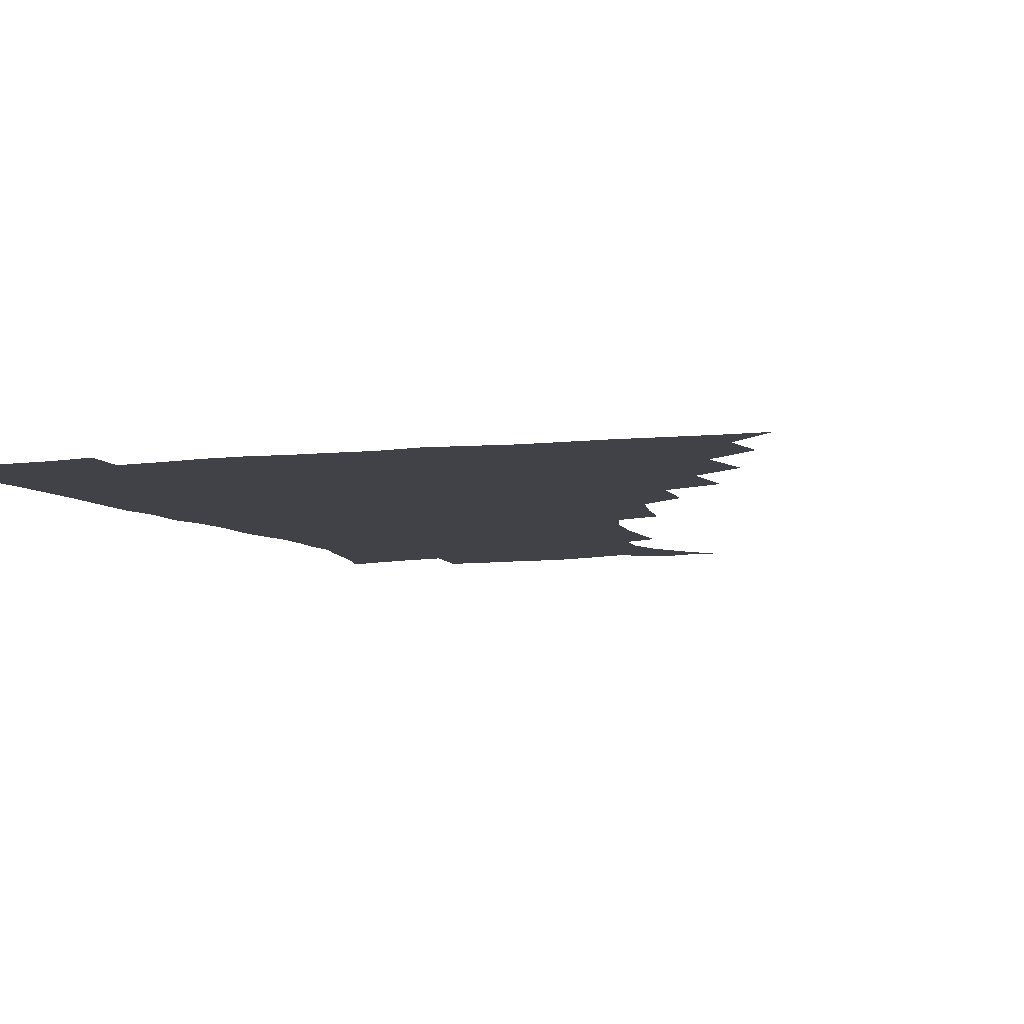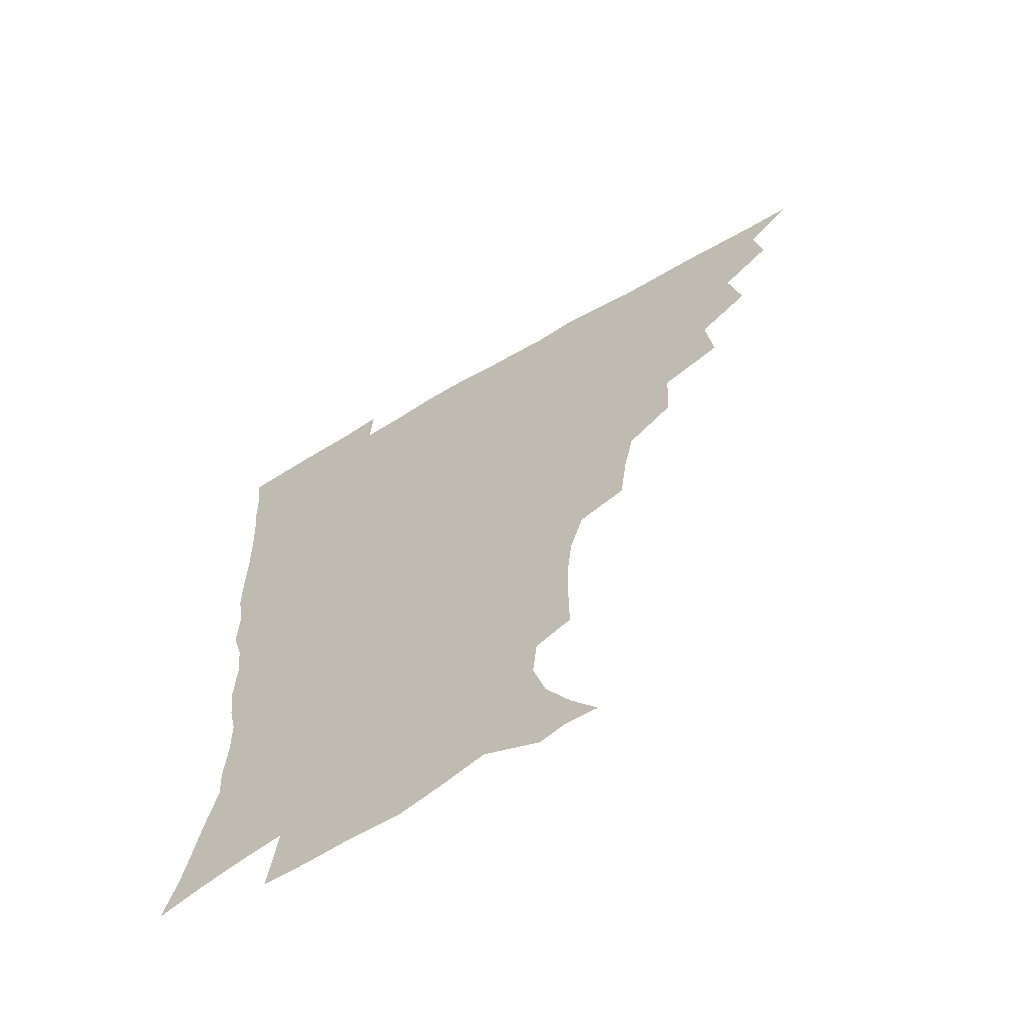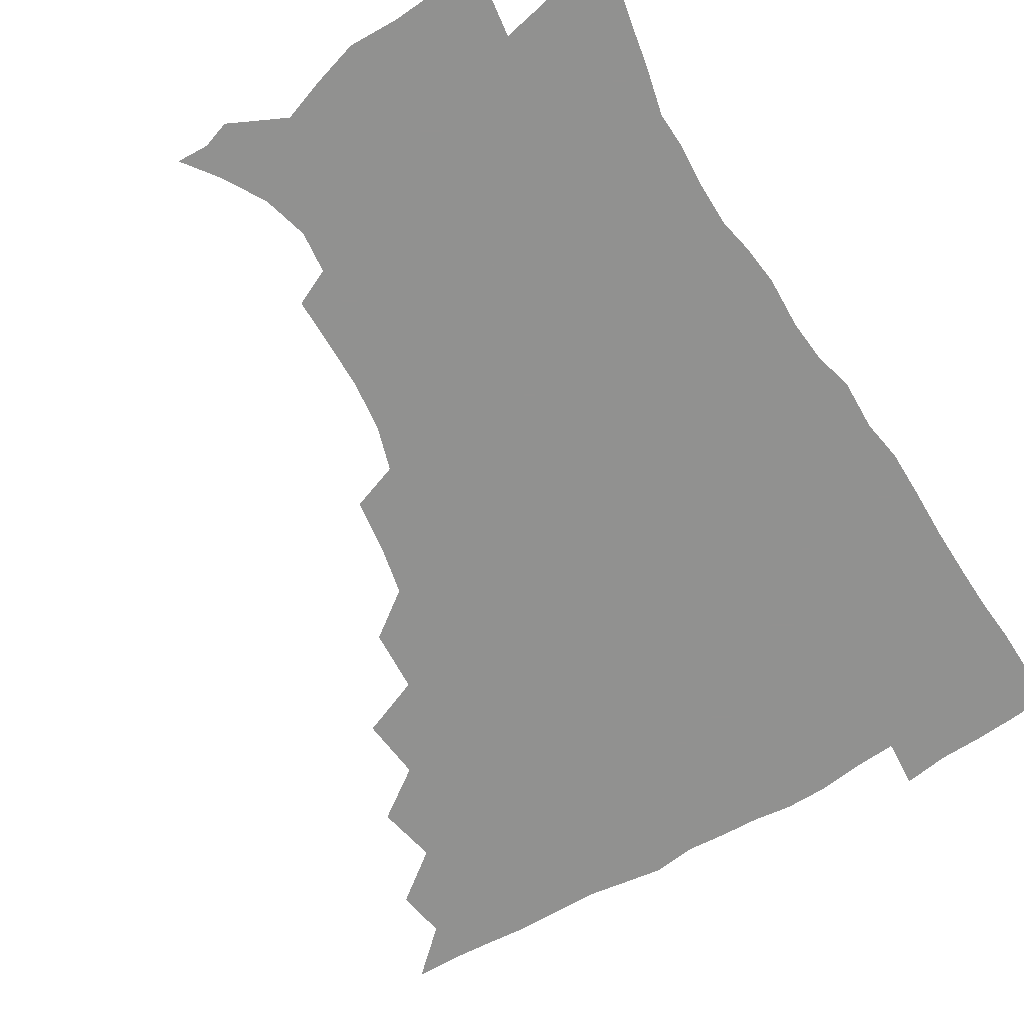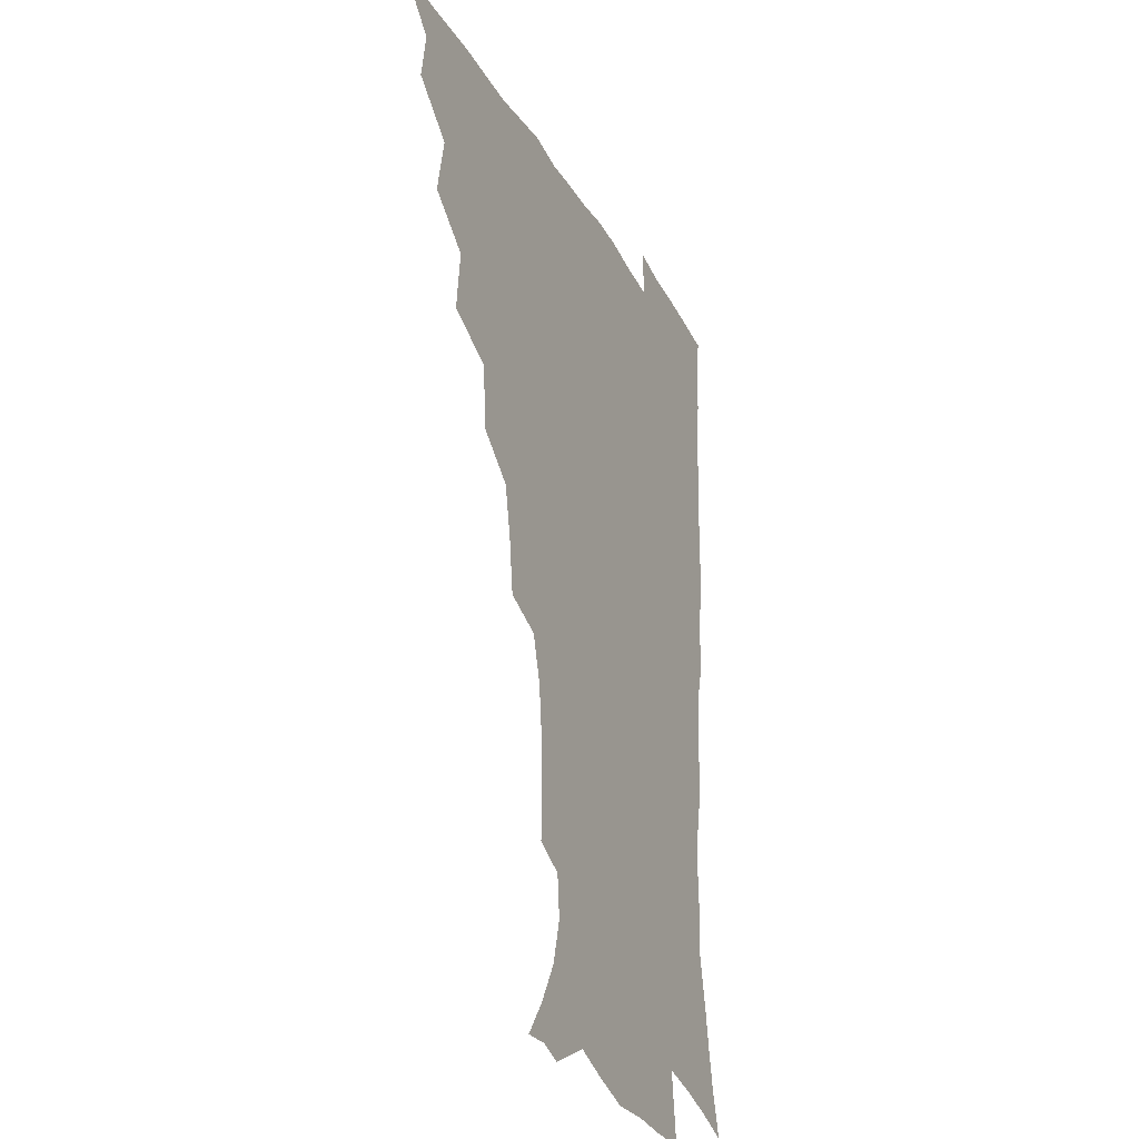
<metadata>
{"format":"obj","ext":"obj","renderer":"f3d","projection":"perspective","resolution":1024,"background":"white","views":[{"elev":-6.8,"azim":-160.2,"up":"+Z"},{"elev":-64.3,"azim":-149.3,"up":"+Y"},{"elev":-66.0,"azim":30.8,"up":"+Z"},{"elev":-27.5,"azim":-66.7,"up":"+Y"}]}
</metadata>
<code>
v 450.7 494.6 0
v 464.1 461.3 0
v 467.1 479 0
v 467 494.6 0
v 477.9 425.3 0
v 482.4 447 0
v 482.9 463.6 0
v 483.1 479.4 0
v 482.3 495.5 0
v 493.8 389.3 0
v 496.3 412 0
v 498.5 432.1 0
v 499.5 449 0
v 499.5 464.8 0
v 498.4 480.3 0
v 497.3 496.6 0
v 516.6 357.6 0
v 515.5 380.3 0
v 515.5 401 0
v 516.4 420.1 0
v 516.7 436.4 0
v 515.5 450.7 0
v 514.6 465.6 0
v 513.7 480.6 0
v 512.6 496.4 0
v 539.5 307.9 0
v 537 327.3 0
v 533.3 345.1 0
v 533.7 370.9 0
v 532.5 388.7 0
v 531.4 405.2 0
v 530.7 420.6 0
v 530.9 436.5 0
v 530.6 451.5 0
v 529.8 466.2 0
v 528.6 481.2 0
v 527.6 496.4 0
v 563.1 232.2 0
v 563.3 250.1 0
v 563.1 267.6 0
v 561.1 285.6 0
v 556.4 301.6 0
v 553 320.1 0
v 551 339.6 0
v 549.5 358.6 0
v 547.7 374.8 0
v 547.7 393.4 0
v 547.3 409 0
v 547.1 424.1 0
v 546.3 438.2 0
v 546.5 452.5 0
v 544.6 467.2 0
v 543.3 482.1 0
v 542 498.4 0
v 554.8 167.6 0
v 564.2 180.1 0
v 573 195 0
v 577.6 211.1 0
v 576.1 226 0
v 575.4 244.7 0
v 574.9 261.8 0
v 573.8 279.2 0
v 571.1 294.7 0
v 567.8 310 0
v 565.9 328.5 0
v 564.2 345.7 0
v 563.5 364.3 0
v 562.2 379.4 0
v 561.5 394.9 0
v 561.8 411.3 0
v 561.5 425.6 0
v 561.3 439.8 0
v 560.3 453.6 0
v 558.9 468.1 0
v 557.8 482.8 0
v 556.1 500.3 0
v 566.2 168 0
v 578.4 185 0
v 586.3 203.9 0
v 587.9 220.8 0
v 587.5 237 0
v 586.3 251.8 0
v 585.8 268.9 0
v 584.6 287.1 0
v 582.7 303.3 0
v 580.2 316.9 0
v 578.5 333.3 0
v 577.9 351.7 0
v 576.7 366.8 0
v 576.5 383.4 0
v 576.2 398.5 0
v 575.9 412.8 0
v 575.8 427.2 0
v 575.3 440.4 0
v 574.7 453.9 0
v 573.6 468.2 0
v 572.4 483.2 0
v 571.7 498.3 0
v 575.6 164.8 0
v 591.7 189 0
v 597.4 208.7 0
v 599 227.5 0
v 598.4 242.9 0
v 597.8 259.5 0
v 597.5 275.9 0
v 595.7 290.7 0
v 594 306 0
v 592.9 323.4 0
v 591.8 338.9 0
v 590.9 354 0
v 590.2 368.9 0
v 589.6 382.9 0
v 589.6 398.5 0
v 589.6 413.4 0
v 589.3 426.8 0
v 589.3 440.8 0
v 588.9 454.3 0
v 588.1 468.3 0
v 587.2 482.7 0
v 585.8 499.1 0
v 595.9 174.4 0
v 606 195 0
v 609.3 213.6 0
v 609.6 228.7 0
v 609.2 244.6 0
v 608.6 258.7 0
v 608.2 279.9 0
v 607.1 295.2 0
v 606.2 309.5 0
v 605 324.5 0
v 604.2 340 0
v 603.8 355.5 0
v 603.4 370.8 0
v 603.6 386.3 0
v 603.2 399.6 0
v 603.4 414.6 0
v 603.3 427.5 0
v 603.1 440.9 0
v 603.2 454.6 0
v 602.5 468.5 0
v 601.3 483.7 0
v 599.9 499.5 0
v 610.7 169 0
v 618.1 194.2 0
v 620.5 214.3 0
v 621 232.9 0
v 620.4 245.7 0
v 620 262.3 0
v 619.2 281.4 0
v 618.6 295.2 0
v 617.9 312.4 0
v 617.4 327.2 0
v 616.7 341.5 0
v 616.7 356.3 0
v 616.5 372.1 0
v 616.5 386.9 0
v 616.6 400.1 0
v 616.7 414.2 0
v 617.2 428.4 0
v 617.3 441.4 0
v 617.3 454.8 0
v 617.1 468.3 0
v 616.1 482.8 0
v 613.7 501.1 0
v 626.8 164.2 0
v 631.1 194.1 0
v 632.2 218.1 0
v 632.2 233.1 0
v 631.9 250.2 0
v 631.7 263.6 0
v 630.6 280.7 0
v 630.3 295.7 0
v 629.7 311.7 0
v 629.4 327.7 0
v 629.4 339.7 0
v 629.2 357.9 0
v 629.2 372.2 0
v 629.5 385.9 0
v 629.8 400.5 0
v 630.1 414.4 0
v 630.5 428.2 0
v 631.1 441.7 0
v 631.5 454.9 0
v 631.2 468.5 0
v 630.1 484.2 0
v 628.2 500.7 0
v 644.4 164.5 0
v 644.7 194.7 0
v 644.4 213.7 0
v 643.7 233 0
v 643.2 248.2 0
v 642.6 268 0
v 642.4 281.7 0
v 642 296.2 0
v 641.6 311 0
v 641.3 327.5 0
v 641.7 341 0
v 641.8 356.9 0
v 642 371.2 0
v 642.4 385.4 0
v 642.7 400.5 0
v 643.3 414.2 0
v 643.8 428.2 0
v 644.5 441.4 0
v 645.2 454.8 0
v 645.3 468.6 0
v 645.5 482.9 0
v 644.4 498.5 0
v 661.4 163.3 0
v 658.9 191.3 0
v 656.7 212.7 0
v 655.4 231.4 0
v 654.8 247.8 0
v 654.3 263.8 0
v 653.6 280.6 0
v 653.6 295 0
v 653.5 309.8 0
v 653.5 325.1 0
v 654.7 337.4 0
v 654 355.5 0
v 654.7 369.6 0
v 655.3 383.8 0
v 656.2 397.7 0
v 656.4 413.1 0
v 657.3 426.7 0
v 658.2 440 0
v 659 454.9 0
v 659.6 468.3 0
v 660.4 482 0
v 660 497.2 0
v 658.8 514.7 0
v 677 163.2 0
v 673.8 188.4 0
v 670.4 208.2 0
v 667.9 227.5 0
v 666.4 244.8 0
v 665.3 262.4 0
v 665 278 0
v 664.9 293.3 0
v 665.4 307.5 0
v 666 321.5 0
v 666.5 336.6 0
v 666.8 352.1 0
v 667.8 366.3 0
v 668.8 380.3 0
v 669 396.5 0
v 669.9 410.7 0
v 670.4 425.8 0
v 671.7 439.4 0
v 672.4 454.1 0
v 673.5 467.5 0
v 674.6 481.4 0
v 675.3 495.5 0
v 674.8 512 0
v 689.9 185 0
v 684 205 0
v 680.2 224.2 0
v 678.5 240.6 0
v 677.7 256.4 0
v 676.9 272.7 0
v 676.8 288.4 0
v 677.4 302.8 0
v 678.3 317.2 0
v 679 332.1 0
v 679.9 346.8 0
v 680.8 362 0
v 681.4 377.8 0
v 681.8 393.9 0
v 683.2 408.1 0
v 684.3 422.7 0
v 685.5 437.2 0
v 685.9 453 0
v 687.5 466.6 0
v 688.6 480.6 0
v 689.6 494.6 0
v 689.8 511.4 0
v 704.9 180.8 0
v 698.3 199.9 0
v 694.4 217.3 0
v 691.7 233.7 0
v 690.5 249 0
v 689.1 266 0
v 689.7 280.2 0
v 689.5 296.4 0
v 691.2 309.9 0
v 692.1 325.1 0
v 692.2 341.9 0
v 694.3 355.6 0
v 695.4 371.2 0
v 697.1 386.1 0
v 697.1 403.3 0
v 698 419 0
v 699.1 434.6 0
v 700.6 449.6 0
v 701.2 465.5 0
v 703 479.3 0
v 703.6 493.6 0
v 704.8 510.1 0
v 719.2 175.8 0
v 714.5 191.5 0
v 711.5 205.8 0
v 708.8 220.6 0
v 704.7 238.5 0
v 705.4 251.1 0
v 704.5 267.1 0
v 704.7 282.5 0
v 707.4 295.2 0
v 709 309.8 0
v 708.5 328 0
v 709.9 343.6 0
v 713.7 357 0
v 713.3 375.5 0
v 715.8 390.7 0
v 716 408.3 0
v 715.8 426.6 0
v 716.3 444.3 0
v 717 461.5 0
v 718.4 477.4 0
v 718.9 493.1 0
v 720.5 508.3 0
f 3 4 1
f 6 7 2
f 2 7 3
f 7 8 3
f 3 8 4
f 8 9 4
f 11 12 5
f 5 12 6
f 12 13 6
f 6 13 7
f 13 14 7
f 7 14 8
f 14 15 8
f 8 15 9
f 15 16 9
f 18 19 10
f 10 19 11
f 19 20 11
f 11 20 12
f 20 21 12
f 12 21 13
f 21 22 13
f 13 22 14
f 22 23 14
f 14 23 15
f 23 24 15
f 15 24 16
f 24 25 16
f 28 29 17
f 17 29 18
f 29 30 18
f 18 30 19
f 30 31 19
f 19 31 20
f 31 32 20
f 20 32 21
f 32 33 21
f 21 33 22
f 33 34 22
f 22 34 23
f 34 35 23
f 23 35 24
f 35 36 24
f 24 36 25
f 36 37 25
f 42 43 26
f 26 43 27
f 43 44 27
f 27 44 28
f 44 45 28
f 28 45 29
f 45 46 29
f 29 46 30
f 46 47 30
f 30 47 31
f 47 48 31
f 31 48 32
f 48 49 32
f 32 49 33
f 49 50 33
f 33 50 34
f 50 51 34
f 34 51 35
f 51 52 35
f 35 52 36
f 52 53 36
f 36 53 37
f 53 54 37
f 59 60 38
f 38 60 39
f 60 61 39
f 39 61 40
f 61 62 40
f 40 62 41
f 62 63 41
f 41 63 42
f 63 64 42
f 42 64 43
f 64 65 43
f 43 65 44
f 65 66 44
f 44 66 45
f 66 67 45
f 45 67 46
f 67 68 46
f 46 68 47
f 68 69 47
f 47 69 48
f 69 70 48
f 48 70 49
f 70 71 49
f 49 71 50
f 71 72 50
f 50 72 51
f 72 73 51
f 51 73 52
f 73 74 52
f 52 74 53
f 74 75 53
f 53 75 54
f 75 76 54
f 55 77 56
f 77 78 56
f 56 78 57
f 78 79 57
f 57 79 58
f 79 80 58
f 58 80 59
f 80 81 59
f 59 81 60
f 81 82 60
f 60 82 61
f 82 83 61
f 61 83 62
f 83 84 62
f 62 84 63
f 84 85 63
f 63 85 64
f 85 86 64
f 64 86 65
f 86 87 65
f 65 87 66
f 87 88 66
f 66 88 67
f 88 89 67
f 67 89 68
f 89 90 68
f 68 90 69
f 90 91 69
f 69 91 70
f 91 92 70
f 70 92 71
f 92 93 71
f 71 93 72
f 93 94 72
f 72 94 73
f 94 95 73
f 73 95 74
f 95 96 74
f 74 96 75
f 96 97 75
f 75 97 76
f 97 98 76
f 77 99 78
f 99 100 78
f 78 100 79
f 100 101 79
f 79 101 80
f 101 102 80
f 80 102 81
f 102 103 81
f 81 103 82
f 103 104 82
f 82 104 83
f 104 105 83
f 83 105 84
f 105 106 84
f 84 106 85
f 106 107 85
f 85 107 86
f 107 108 86
f 86 108 87
f 108 109 87
f 87 109 88
f 109 110 88
f 88 110 89
f 110 111 89
f 89 111 90
f 111 112 90
f 90 112 91
f 112 113 91
f 91 113 92
f 113 114 92
f 92 114 93
f 114 115 93
f 93 115 94
f 115 116 94
f 94 116 95
f 116 117 95
f 95 117 96
f 117 118 96
f 96 118 97
f 118 119 97
f 97 119 98
f 119 120 98
f 99 121 100
f 121 122 100
f 100 122 101
f 122 123 101
f 101 123 102
f 123 124 102
f 102 124 103
f 124 125 103
f 103 125 104
f 125 126 104
f 104 126 105
f 126 127 105
f 105 127 106
f 127 128 106
f 106 128 107
f 128 129 107
f 107 129 108
f 129 130 108
f 108 130 109
f 130 131 109
f 109 131 110
f 131 132 110
f 110 132 111
f 132 133 111
f 111 133 112
f 133 134 112
f 112 134 113
f 134 135 113
f 113 135 114
f 135 136 114
f 114 136 115
f 136 137 115
f 115 137 116
f 137 138 116
f 116 138 117
f 138 139 117
f 117 139 118
f 139 140 118
f 118 140 119
f 140 141 119
f 119 141 120
f 141 142 120
f 121 143 122
f 143 144 122
f 122 144 123
f 144 145 123
f 123 145 124
f 145 146 124
f 124 146 125
f 146 147 125
f 125 147 126
f 147 148 126
f 126 148 127
f 148 149 127
f 127 149 128
f 149 150 128
f 128 150 129
f 150 151 129
f 129 151 130
f 151 152 130
f 130 152 131
f 152 153 131
f 131 153 132
f 153 154 132
f 132 154 133
f 154 155 133
f 133 155 134
f 155 156 134
f 134 156 135
f 156 157 135
f 135 157 136
f 157 158 136
f 136 158 137
f 158 159 137
f 137 159 138
f 159 160 138
f 138 160 139
f 160 161 139
f 139 161 140
f 161 162 140
f 140 162 141
f 162 163 141
f 141 163 142
f 163 164 142
f 143 165 144
f 165 166 144
f 144 166 145
f 166 167 145
f 145 167 146
f 167 168 146
f 146 168 147
f 168 169 147
f 147 169 148
f 169 170 148
f 148 170 149
f 170 171 149
f 149 171 150
f 171 172 150
f 150 172 151
f 172 173 151
f 151 173 152
f 173 174 152
f 152 174 153
f 174 175 153
f 153 175 154
f 175 176 154
f 154 176 155
f 176 177 155
f 155 177 156
f 177 178 156
f 156 178 157
f 178 179 157
f 157 179 158
f 179 180 158
f 158 180 159
f 180 181 159
f 159 181 160
f 181 182 160
f 160 182 161
f 182 183 161
f 161 183 162
f 183 184 162
f 162 184 163
f 184 185 163
f 163 185 164
f 185 186 164
f 165 187 166
f 187 188 166
f 166 188 167
f 188 189 167
f 167 189 168
f 189 190 168
f 168 190 169
f 190 191 169
f 169 191 170
f 191 192 170
f 170 192 171
f 192 193 171
f 171 193 172
f 193 194 172
f 172 194 173
f 194 195 173
f 173 195 174
f 195 196 174
f 174 196 175
f 196 197 175
f 175 197 176
f 197 198 176
f 176 198 177
f 198 199 177
f 177 199 178
f 199 200 178
f 178 200 179
f 200 201 179
f 179 201 180
f 201 202 180
f 180 202 181
f 202 203 181
f 181 203 182
f 203 204 182
f 182 204 183
f 204 205 183
f 183 205 184
f 205 206 184
f 184 206 185
f 206 207 185
f 185 207 186
f 207 208 186
f 187 209 188
f 209 210 188
f 188 210 189
f 210 211 189
f 189 211 190
f 211 212 190
f 190 212 191
f 212 213 191
f 191 213 192
f 213 214 192
f 192 214 193
f 214 215 193
f 193 215 194
f 215 216 194
f 194 216 195
f 216 217 195
f 195 217 196
f 217 218 196
f 196 218 197
f 218 219 197
f 197 219 198
f 219 220 198
f 198 220 199
f 220 221 199
f 199 221 200
f 221 222 200
f 200 222 201
f 222 223 201
f 201 223 202
f 223 224 202
f 202 224 203
f 224 225 203
f 203 225 204
f 225 226 204
f 204 226 205
f 226 227 205
f 205 227 206
f 227 228 206
f 206 228 207
f 228 229 207
f 207 229 208
f 229 230 208
f 209 232 210
f 232 233 210
f 210 233 211
f 233 234 211
f 211 234 212
f 234 235 212
f 212 235 213
f 235 236 213
f 213 236 214
f 236 237 214
f 214 237 215
f 237 238 215
f 215 238 216
f 238 239 216
f 216 239 217
f 239 240 217
f 217 240 218
f 240 241 218
f 218 241 219
f 241 242 219
f 219 242 220
f 242 243 220
f 220 243 221
f 243 244 221
f 221 244 222
f 244 245 222
f 222 245 223
f 245 246 223
f 223 246 224
f 246 247 224
f 224 247 225
f 247 248 225
f 225 248 226
f 248 249 226
f 226 249 227
f 249 250 227
f 227 250 228
f 250 251 228
f 228 251 229
f 251 252 229
f 229 252 230
f 252 253 230
f 230 253 231
f 253 254 231
f 233 255 234
f 255 256 234
f 234 256 235
f 256 257 235
f 235 257 236
f 257 258 236
f 236 258 237
f 258 259 237
f 237 259 238
f 259 260 238
f 238 260 239
f 260 261 239
f 239 261 240
f 261 262 240
f 240 262 241
f 262 263 241
f 241 263 242
f 263 264 242
f 242 264 243
f 264 265 243
f 243 265 244
f 265 266 244
f 244 266 245
f 266 267 245
f 245 267 246
f 267 268 246
f 246 268 247
f 268 269 247
f 247 269 248
f 269 270 248
f 248 270 249
f 270 271 249
f 249 271 250
f 271 272 250
f 250 272 251
f 272 273 251
f 251 273 252
f 273 274 252
f 252 274 253
f 274 275 253
f 253 275 254
f 275 276 254
f 255 277 256
f 277 278 256
f 256 278 257
f 278 279 257
f 257 279 258
f 279 280 258
f 258 280 259
f 280 281 259
f 259 281 260
f 281 282 260
f 260 282 261
f 282 283 261
f 261 283 262
f 283 284 262
f 262 284 263
f 284 285 263
f 263 285 264
f 285 286 264
f 264 286 265
f 286 287 265
f 265 287 266
f 287 288 266
f 266 288 267
f 288 289 267
f 267 289 268
f 289 290 268
f 268 290 269
f 290 291 269
f 269 291 270
f 291 292 270
f 270 292 271
f 292 293 271
f 271 293 272
f 293 294 272
f 272 294 273
f 294 295 273
f 273 295 274
f 295 296 274
f 274 296 275
f 296 297 275
f 275 297 276
f 297 298 276
f 277 299 278
f 299 300 278
f 278 300 279
f 300 301 279
f 279 301 280
f 301 302 280
f 280 302 281
f 302 303 281
f 281 303 282
f 303 304 282
f 282 304 283
f 304 305 283
f 283 305 284
f 305 306 284
f 284 306 285
f 306 307 285
f 285 307 286
f 307 308 286
f 286 308 287
f 308 309 287
f 287 309 288
f 309 310 288
f 288 310 289
f 310 311 289
f 289 311 290
f 311 312 290
f 290 312 291
f 312 313 291
f 291 313 292
f 313 314 292
f 292 314 293
f 314 315 293
f 293 315 294
f 315 316 294
f 294 316 295
f 316 317 295
f 295 317 296
f 317 318 296
f 296 318 297
f 318 319 297
f 297 319 298
f 319 320 298

</code>
